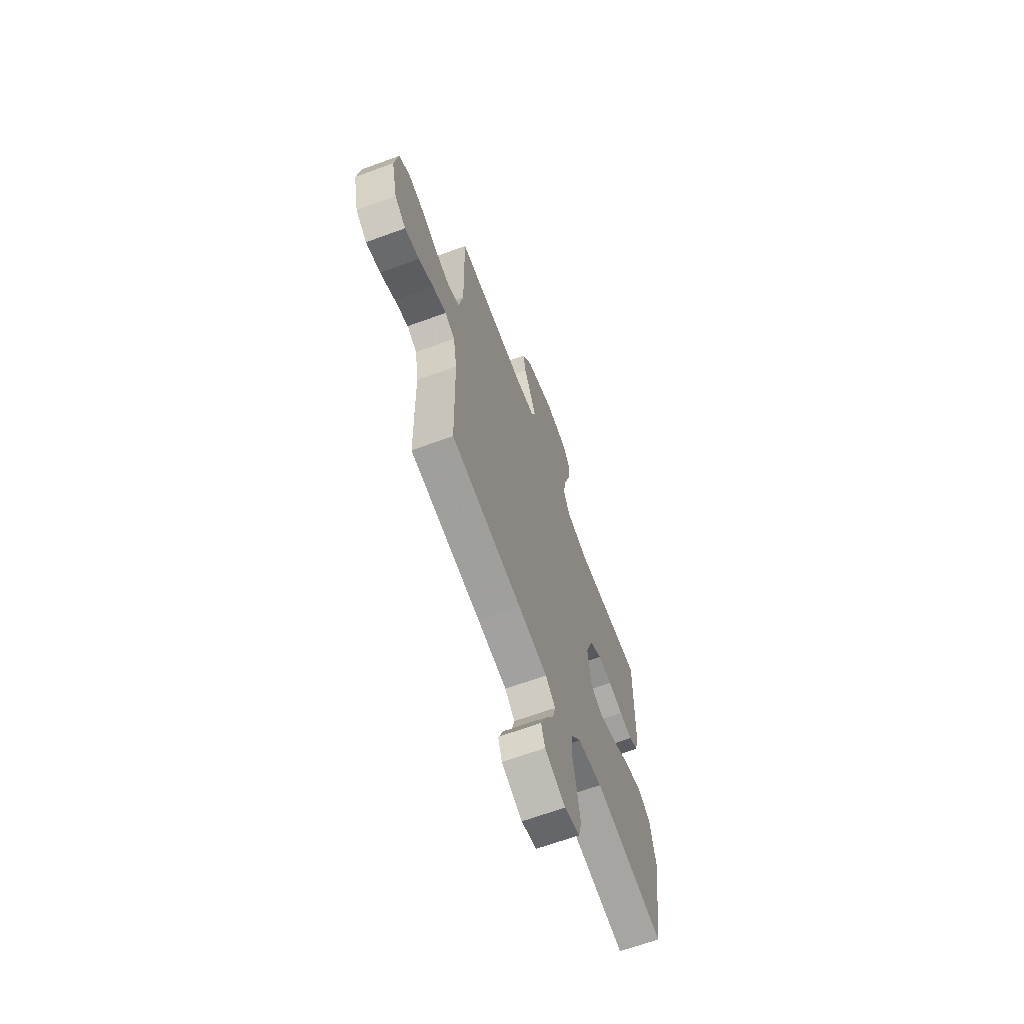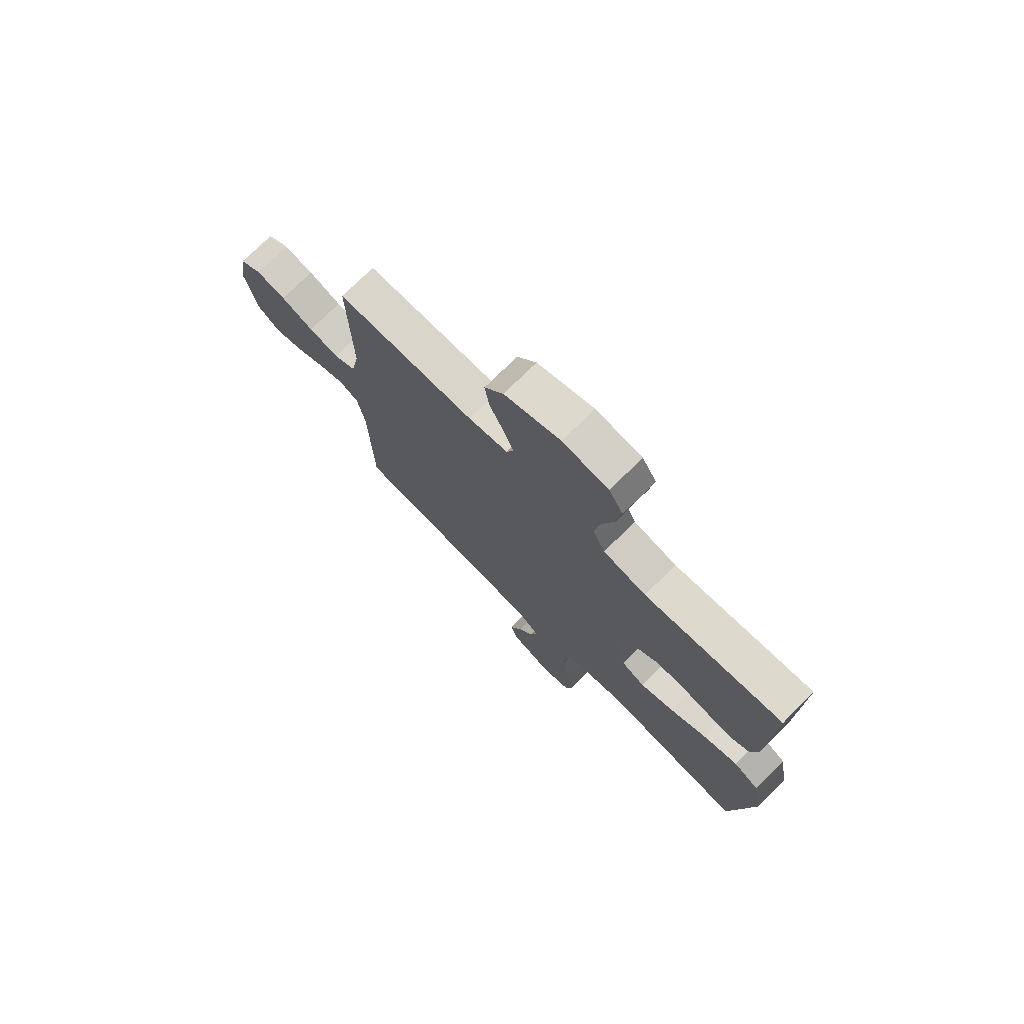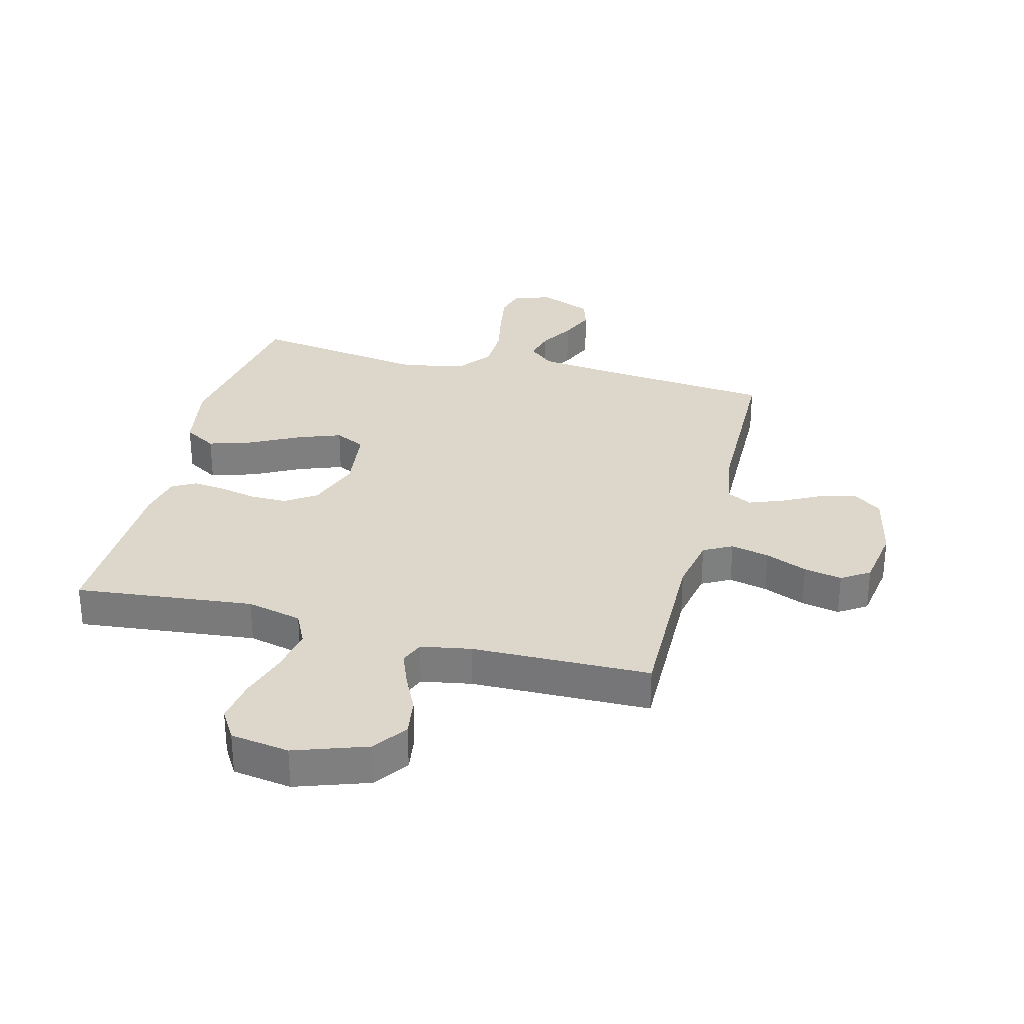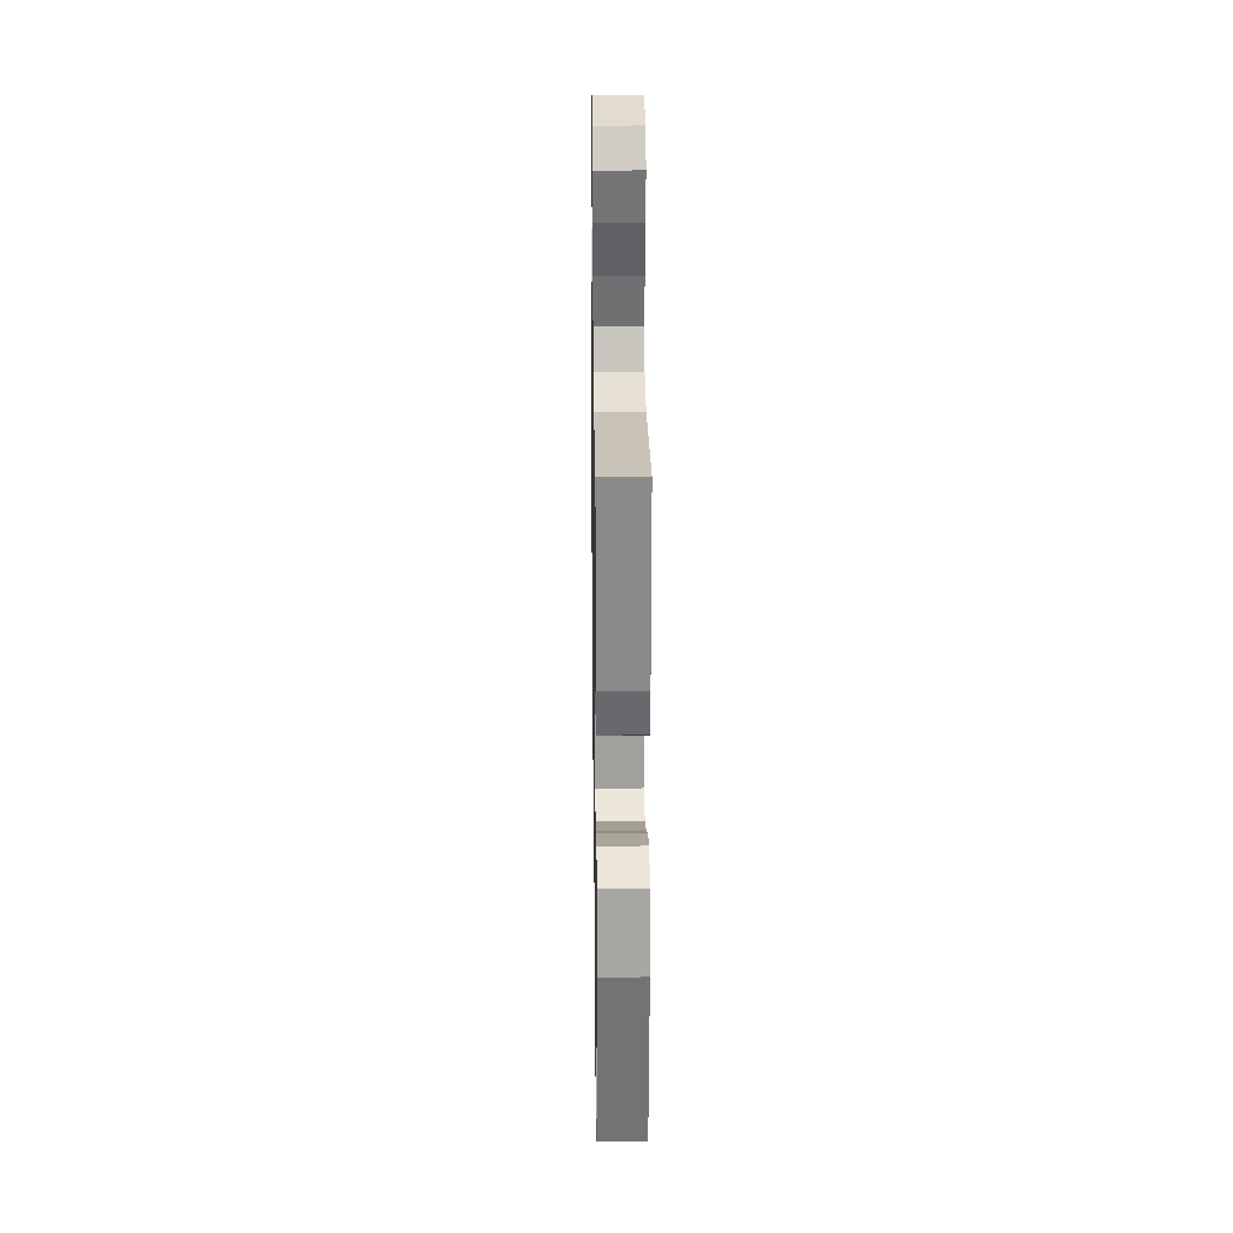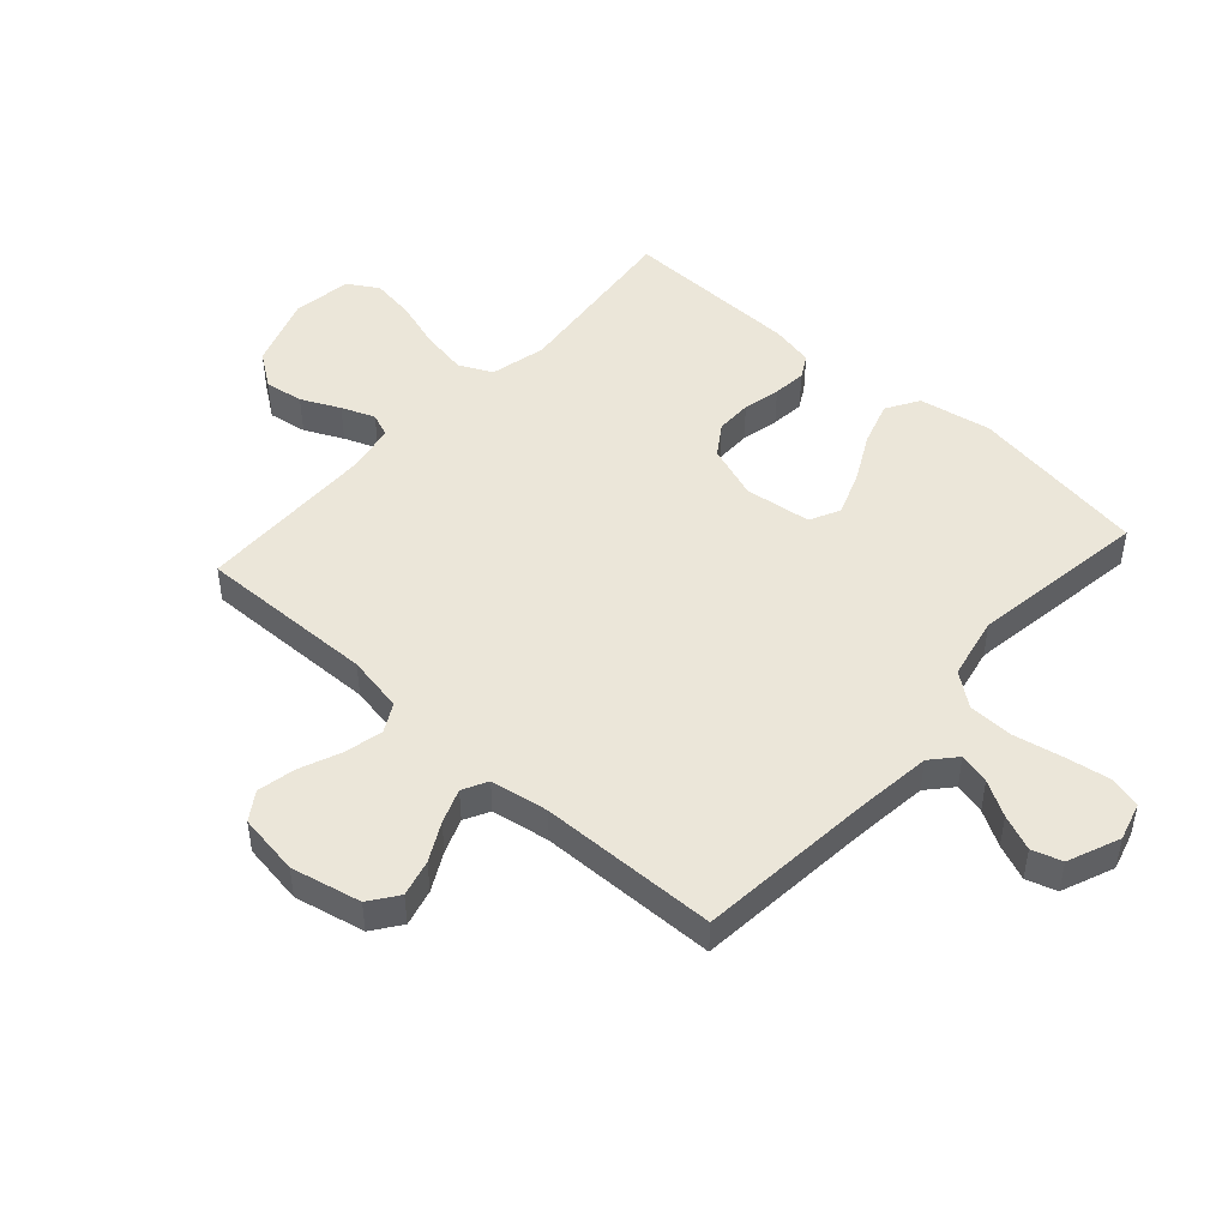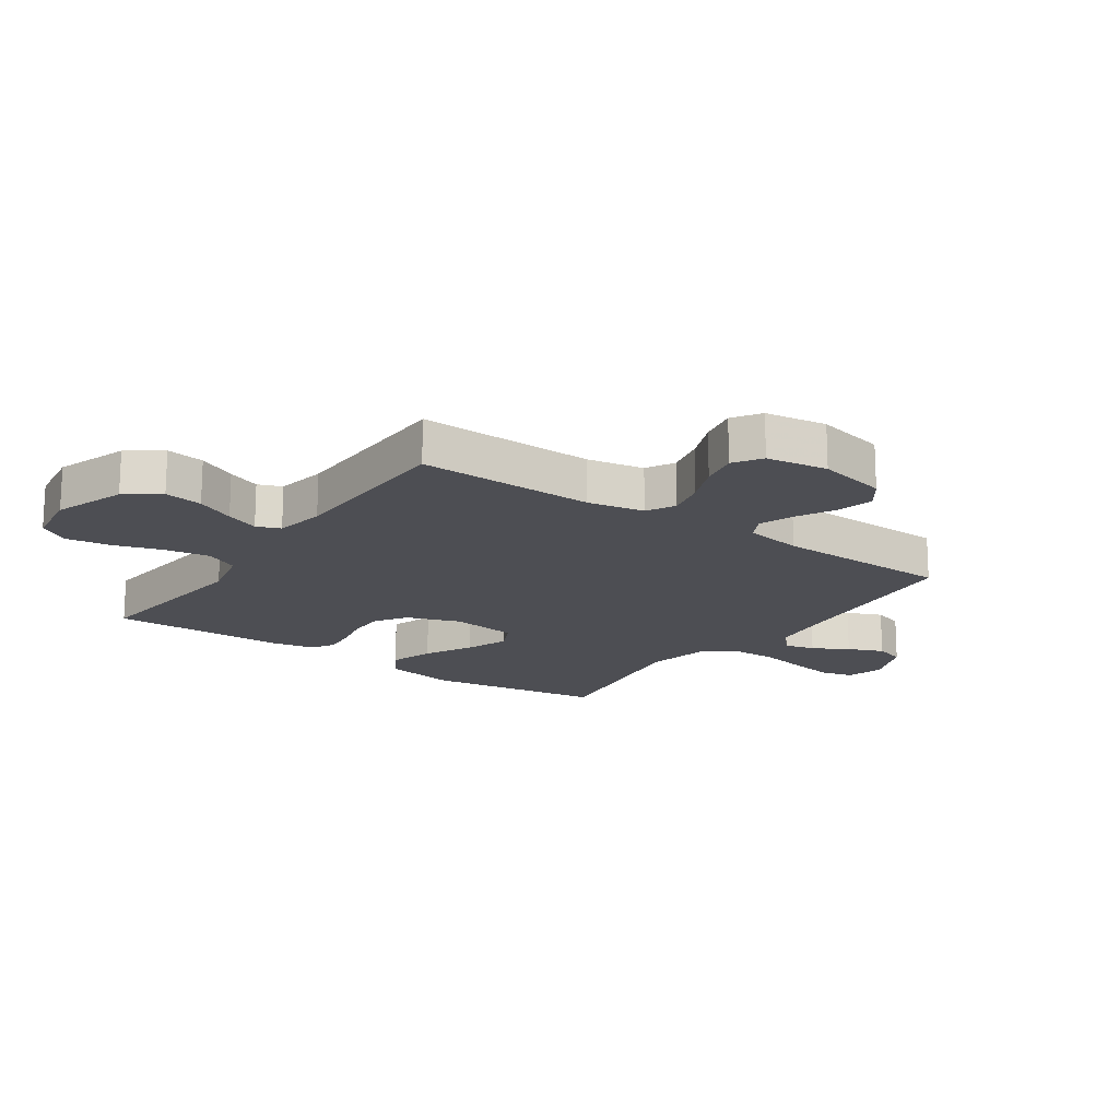
<metadata>
{"format":"obj","ext":"obj","renderer":"f3d","projection":"perspective","resolution":1024,"background":"white","views":[{"elev":-66.2,"azim":110.2,"up":"+Z"},{"elev":74.7,"azim":-134.7,"up":"+Z"},{"elev":30.6,"azim":14.5,"up":"+Y"},{"elev":25.6,"azim":-90.8,"up":"+Z"},{"elev":47.8,"azim":131.9,"up":"+Y"},{"elev":-17.3,"azim":55.1,"up":"+Y"}]}
</metadata>
<code>
v -0.5 0.07 -0.5
v -0.546 0.07 -0.2
v -0.524 0.07 -0.077
v -0.469 0.07 -0.044
v -0.394 0.07 -0.068
v -0.314 0.07 -0.11
v -0.241 0.07 -0.137
v -0.19 0.07 -0.112
v -0.176 0.07 0
v -0.208 0.07 0.091
v -0.26 0.07 0.126
v -0.321 0.07 0.126
v -0.384 0.07 0.112
v -0.44 0.07 0.106
v -0.479 0.07 0.128
v -0.494 0.07 0.2
v -0.5 0.07 0.5
v -0.2 0.07 0.468
v -0.107 0.07 0.49
v -0.08 0.07 0.546
v -0.093 0.07 0.622
v -0.119 0.07 0.705
v -0.13 0.07 0.779
v -0.099 0.07 0.83
v 0 0.07 0.845
v 0.121 0.07 0.803
v 0.162 0.07 0.746
v 0.152 0.07 0.681
v 0.121 0.07 0.616
v 0.099 0.07 0.56
v 0.115 0.07 0.52
v 0.2 0.07 0.505
v 0.5 0.07 0.5
v 0.494 0.07 0.2
v 0.512 0.07 0.104
v 0.56 0.07 0.078
v 0.625 0.07 0.093
v 0.695 0.07 0.122
v 0.759 0.07 0.135
v 0.806 0.07 0.104
v 0.822 0.07 0
v 0.796 0.07 -0.118
v 0.748 0.07 -0.153
v 0.686 0.07 -0.137
v 0.622 0.07 -0.103
v 0.564 0.07 -0.081
v 0.522 0.07 -0.103
v 0.506 0.07 -0.2
v 0.5 0.07 -0.5
v 0.2 0.07 -0.529
v 0.074 0.07 -0.544
v 0.032 0.07 -0.581
v 0.045 0.07 -0.633
v 0.079 0.07 -0.692
v 0.104 0.07 -0.752
v 0.088 0.07 -0.803
v 0 0.07 -0.839
v -0.064 0.07 -0.821
v -0.078 0.07 -0.767
v -0.066 0.07 -0.692
v -0.049 0.07 -0.609
v -0.051 0.07 -0.533
v -0.094 0.07 -0.477
v -0.2 0.07 -0.455
v -0.5 0 -0.5
v -0.546 0 -0.2
v -0.524 0 -0.077
v -0.469 0 -0.044
v -0.394 0 -0.068
v -0.314 0 -0.11
v -0.241 0 -0.137
v -0.19 0 -0.112
v -0.176 0 0
v -0.208 0 0.091
v -0.26 0 0.126
v -0.321 0 0.126
v -0.384 0 0.112
v -0.44 0 0.106
v -0.479 0 0.128
v -0.494 0 0.2
v -0.5 0 0.5
v -0.2 0 0.468
v -0.107 0 0.49
v -0.08 0 0.546
v -0.093 0 0.622
v -0.119 0 0.705
v -0.13 0 0.779
v -0.099 0 0.83
v 0 0 0.845
v 0.121 0 0.803
v 0.162 0 0.746
v 0.152 0 0.681
v 0.121 0 0.616
v 0.099 0 0.56
v 0.115 0 0.52
v 0.2 0 0.505
v 0.5 0 0.5
v 0.494 0 0.2
v 0.512 0 0.104
v 0.56 0 0.078
v 0.625 0 0.093
v 0.695 0 0.122
v 0.759 0 0.135
v 0.806 0 0.104
v 0.822 0 0
v 0.796 0 -0.118
v 0.748 0 -0.153
v 0.686 0 -0.137
v 0.622 0 -0.103
v 0.564 0 -0.081
v 0.522 0 -0.103
v 0.506 0 -0.2
v 0.5 0 -0.5
v 0.2 0 -0.529
v 0.074 0 -0.544
v 0.032 0 -0.581
v 0.045 0 -0.633
v 0.079 0 -0.692
v 0.104 0 -0.752
v 0.088 0 -0.803
v 0 0 -0.839
v -0.064 0 -0.821
v -0.078 0 -0.767
v -0.066 0 -0.692
v -0.049 0 -0.609
v -0.051 0 -0.533
v -0.094 0 -0.477
v -0.2 0 -0.455
f 59 60 61
f 58 59 61
f 57 58 61
f 56 57 61
f 55 56 61
f 54 55 61
f 53 54 61
f 52 53 61 62
f 51 52 62 63
f 48 49 50
f 50 51 63
f 48 50 63
f 47 48 63
f 43 44 45
f 42 43 45
f 41 42 45
f 40 41 45
f 39 40 45
f 38 39 45
f 37 38 45
f 36 37 45 46
f 35 36 46 47
f 32 33 34
f 47 63 64
f 35 47 64
f 34 35 64
f 32 34 64
f 31 32 64
f 27 28 29
f 26 27 29
f 25 26 29
f 24 25 29
f 23 24 29
f 22 23 29
f 21 22 29
f 20 21 29 30
f 16 17 18
f 15 16 18
f 14 15 18
f 13 14 18
f 12 13 18
f 11 12 18 19
f 20 30 31
f 19 20 31
f 11 19 31
f 10 11 31
f 4 5 6
f 3 4 6
f 2 3 6
f 1 2 6
f 64 1 6
f 64 6 7
f 9 10 31
f 8 9 31 64
f 7 8 64
f 125 124 123
f 125 123 122
f 125 122 121
f 125 121 120
f 125 120 119
f 125 119 118
f 125 118 117
f 126 125 117 116
f 127 126 116 115
f 114 113 112
f 127 115 114
f 127 114 112
f 127 112 111
f 109 108 107
f 109 107 106
f 109 106 105
f 109 105 104
f 109 104 103
f 109 103 102
f 109 102 101
f 110 109 101 100
f 111 110 100 99
f 98 97 96
f 128 127 111
f 128 111 99
f 128 99 98
f 128 98 96
f 128 96 95
f 93 92 91
f 93 91 90
f 93 90 89
f 93 89 88
f 93 88 87
f 93 87 86
f 93 86 85
f 94 93 85 84
f 82 81 80
f 82 80 79
f 82 79 78
f 82 78 77
f 82 77 76
f 83 82 76 75
f 95 94 84
f 95 84 83
f 95 83 75
f 95 75 74
f 70 69 68
f 70 68 67
f 70 67 66
f 70 66 65
f 70 65 128
f 71 70 128
f 95 74 73
f 128 95 73 72
f 128 72 71
f 1 65 66 2
f 2 66 67 3
f 3 67 68 4
f 4 68 69 5
f 5 69 70 6
f 6 70 71 7
f 7 71 72 8
f 8 72 73 9
f 9 73 74 10
f 10 74 75 11
f 11 75 76 12
f 12 76 77 13
f 13 77 78 14
f 14 78 79 15
f 15 79 80 16
f 16 80 81 17
f 17 81 82 18
f 18 82 83 19
f 19 83 84 20
f 20 84 85 21
f 21 85 86 22
f 22 86 87 23
f 23 87 88 24
f 24 88 89 25
f 25 89 90 26
f 26 90 91 27
f 27 91 92 28
f 28 92 93 29
f 29 93 94 30
f 30 94 95 31
f 31 95 96 32
f 32 96 97 33
f 33 97 98 34
f 34 98 99 35
f 35 99 100 36
f 36 100 101 37
f 37 101 102 38
f 38 102 103 39
f 39 103 104 40
f 40 104 105 41
f 41 105 106 42
f 42 106 107 43
f 43 107 108 44
f 44 108 109 45
f 45 109 110 46
f 46 110 111 47
f 47 111 112 48
f 48 112 113 49
f 49 113 114 50
f 50 114 115 51
f 51 115 116 52
f 52 116 117 53
f 53 117 118 54
f 54 118 119 55
f 55 119 120 56
f 56 120 121 57
f 57 121 122 58
f 58 122 123 59
f 59 123 124 60
f 60 124 125 61
f 61 125 126 62
f 62 126 127 63
f 63 127 128 64
f 64 128 65 1

</code>
